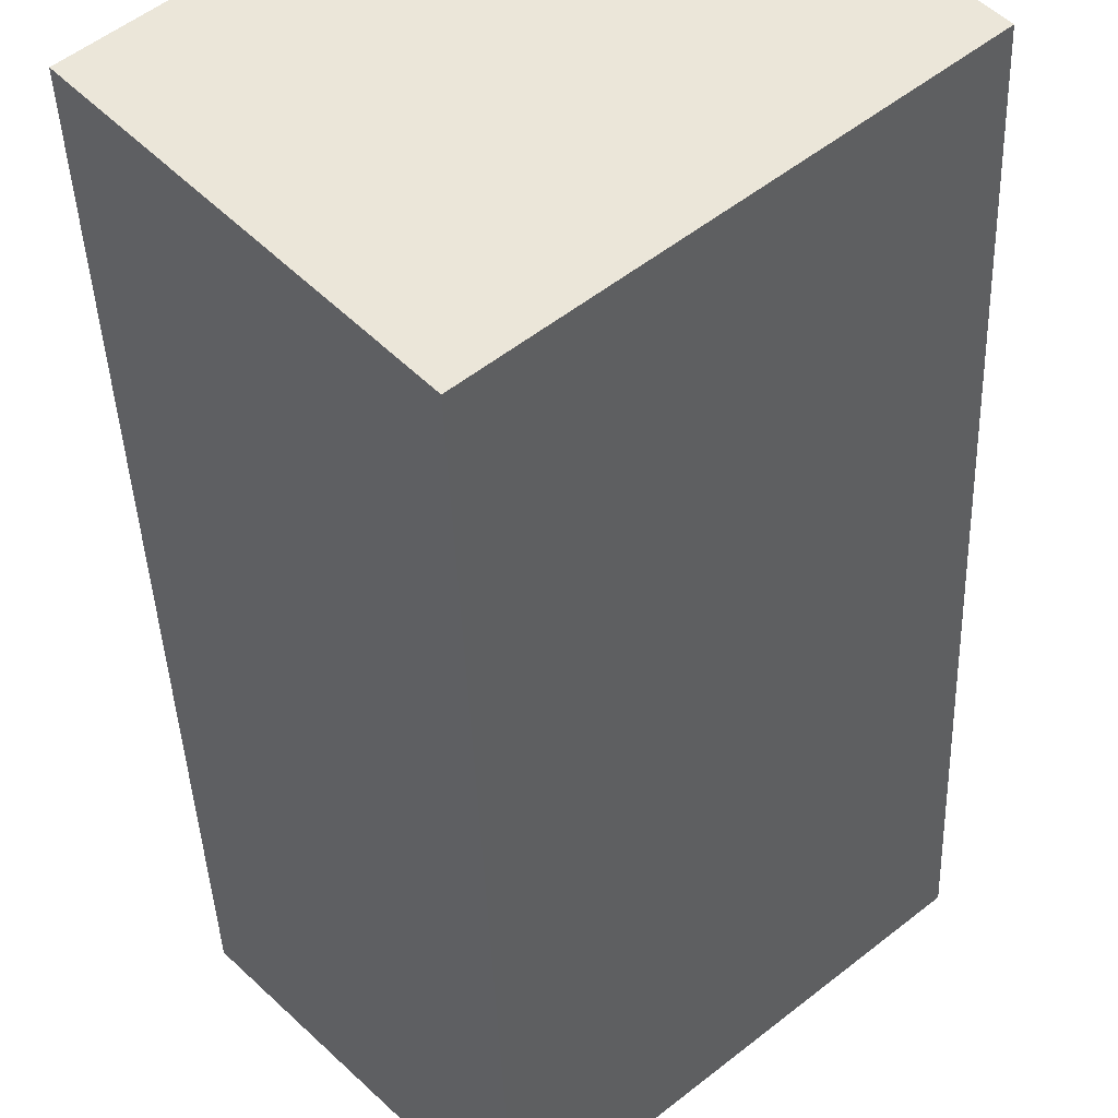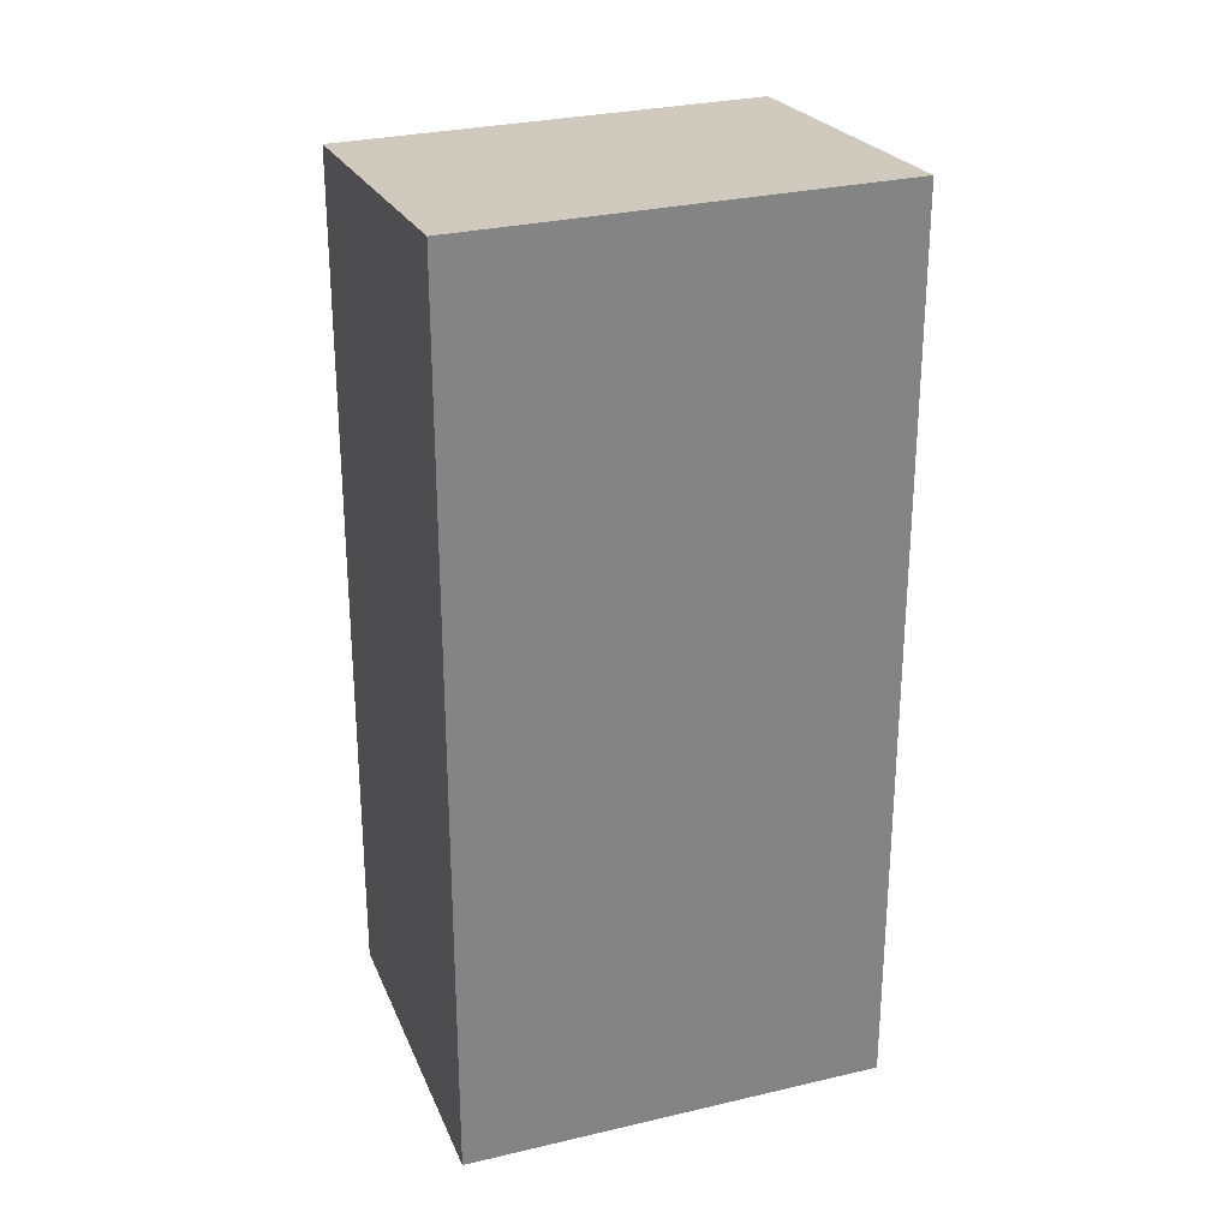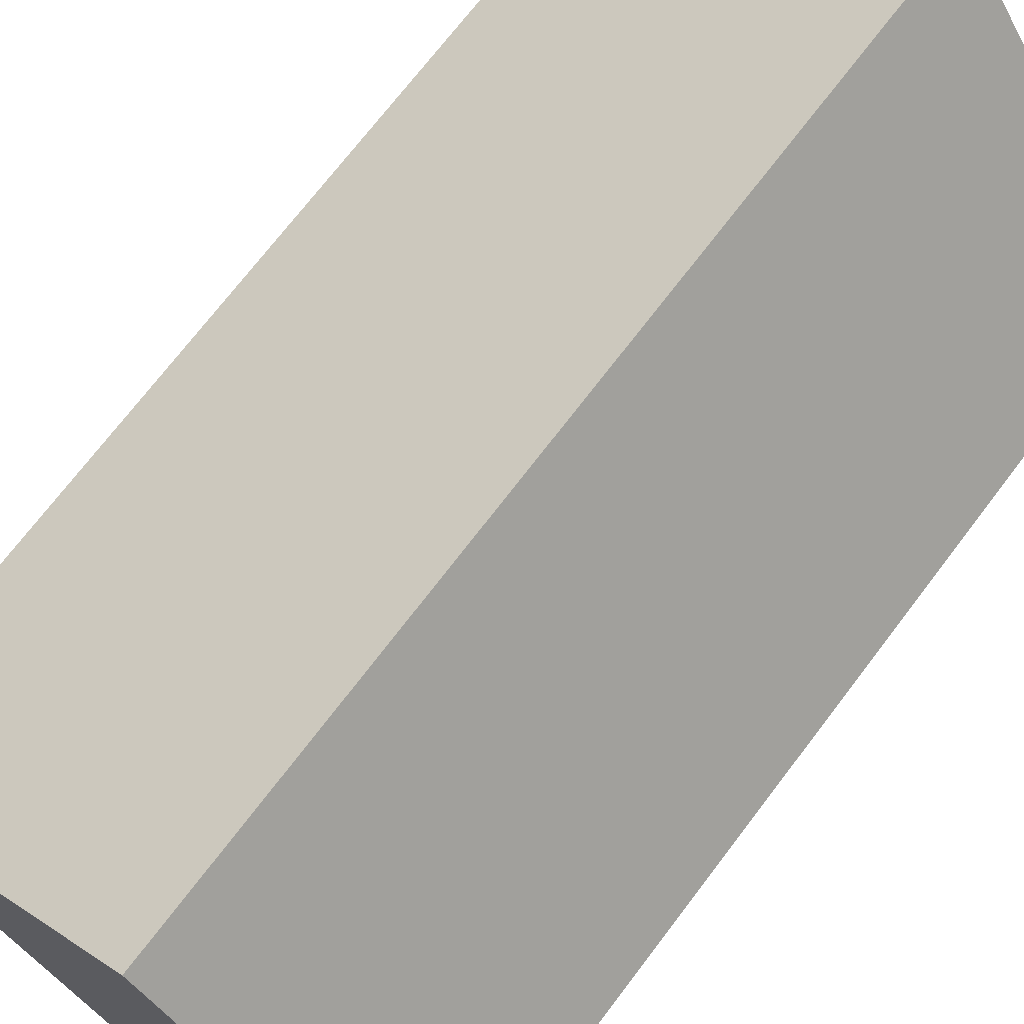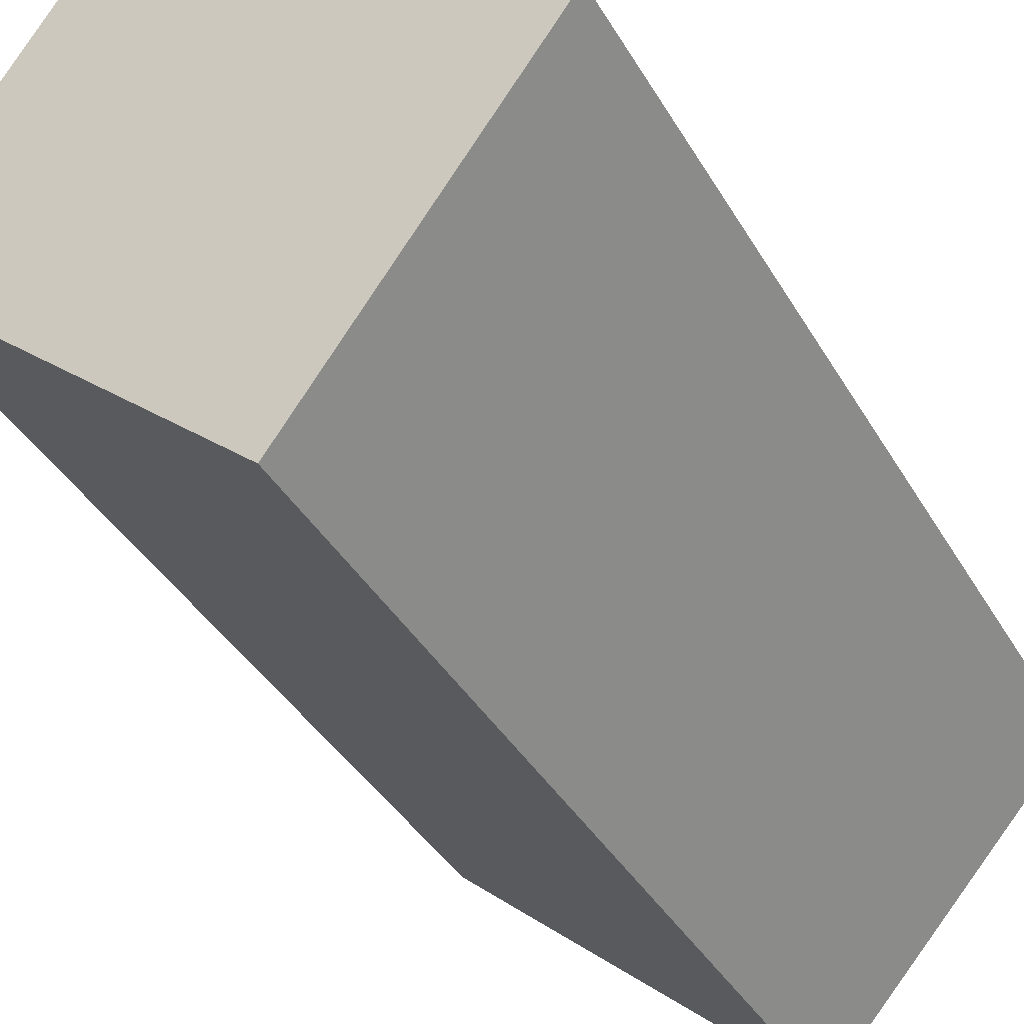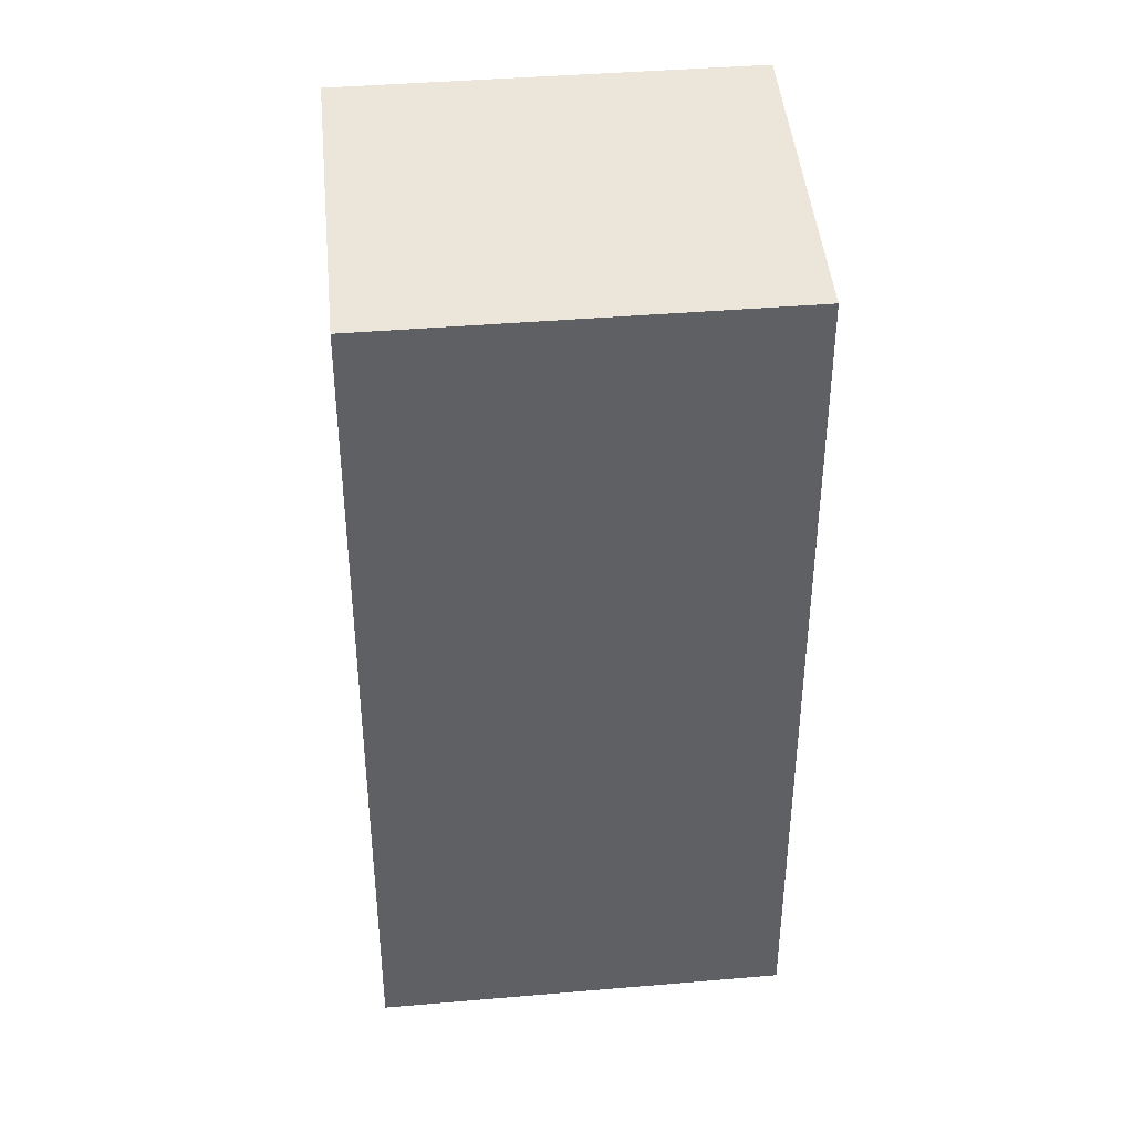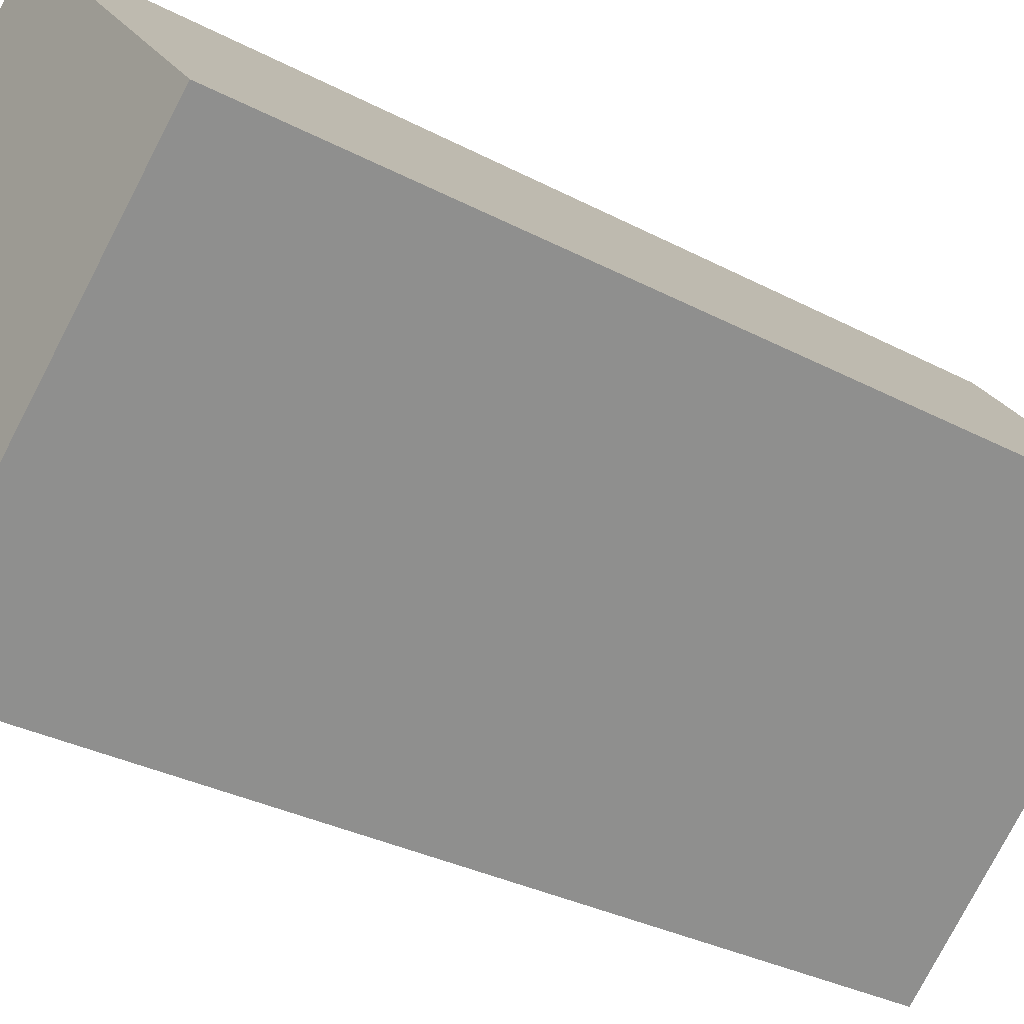
<metadata>
{"format":"obj","ext":"obj","renderer":"f3d","projection":"perspective","resolution":1024,"background":"white","views":[{"elev":-40.1,"azim":2.0,"up":"+Z"},{"elev":28.6,"azim":-60.5,"up":"+Y"},{"elev":71.5,"azim":37.2,"up":"+Z"},{"elev":-37.6,"azim":-153.4,"up":"+Z"},{"elev":40.7,"azim":133.2,"up":"+Y"},{"elev":-30.7,"azim":52.5,"up":"+Z"}]}
</metadata>
<code>
v  2.776 1.937e-16 -3.164
v  3.872 -2.047e-16 3.344
v  0 0 0
v  6.648 -1.103e-17 0.1802
v  3.872 10.98 3.343
v  0.0002342 10.98 -0.0003475
v  2.776 10.56 -3.164
v  6.648 10.56 0.1799
g defaultobject
f 1 2 3
f 2 1 4
f 5 3 2
f 3 5 6
f 6 1 3
f 1 6 7
f 1 8 4
f 8 1 7
f 4 5 2
f 5 4 8
f 7 5 8
f 5 7 6

</code>
